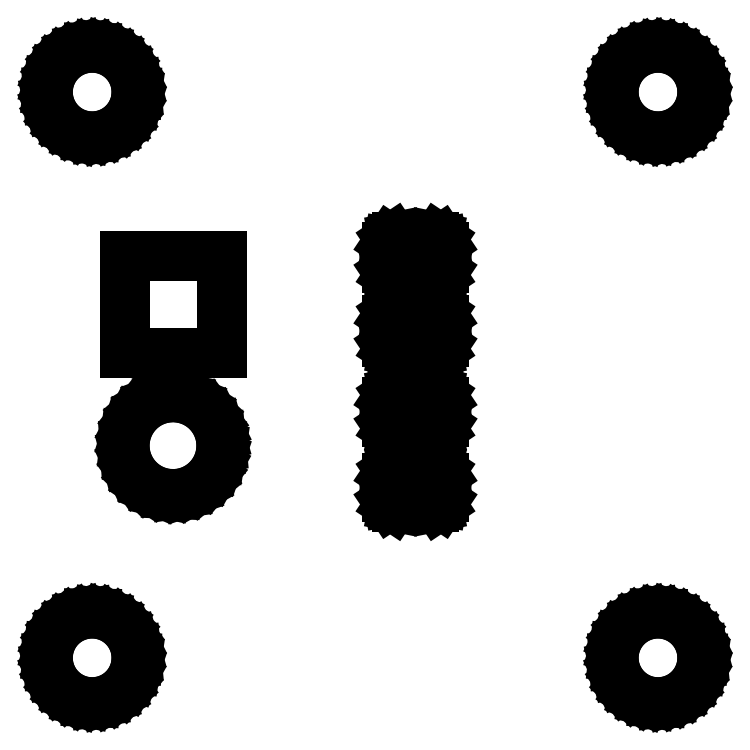
<metadata>
{"format":"dxf","ext":"dxf","renderer":"ezdxf+matplotlib","layout":"modelspace","background":"white","min_lineweight":24,"dpi":150}
</metadata>
<code>
0
SECTION
2
ENTITIES
0
LINE
8
BLACK
10
5.831
20
-3.776
11
5.839
21
-3.777
0
LINE
8
BLACK
10
5.839
20
-3.777
11
5.846
21
-3.78
0
LINE
8
BLACK
10
5.846
20
-3.78
11
5.853
21
-3.785
0
LINE
8
BLACK
10
5.853
20
-3.785
11
5.859
21
-3.79
0
LINE
8
BLACK
10
5.859
20
-3.79
11
5.864
21
-3.796
0
LINE
8
BLACK
10
5.864
20
-3.796
11
5.867
21
-3.803
0
LINE
8
BLACK
10
5.867
20
-3.803
11
5.869
21
-3.811
0
LINE
8
BLACK
10
5.869
20
-3.811
11
5.87
21
-3.819
0
LINE
8
BLACK
10
5.87
20
-3.819
11
5.87
21
-3.821
0
LINE
8
BLACK
10
5.87
20
-3.821
11
5.869
21
-3.829
0
LINE
8
BLACK
10
5.869
20
-3.829
11
5.866
21
-3.837
0
LINE
8
BLACK
10
5.866
20
-3.837
11
5.862
21
-3.843
0
LINE
8
BLACK
10
5.862
20
-3.843
11
5.857
21
-3.85
0
LINE
8
BLACK
10
5.857
20
-3.85
11
5.851
21
-3.855
0
LINE
8
BLACK
10
5.851
20
-3.855
11
5.844
21
-3.858
0
LINE
8
BLACK
10
5.844
20
-3.858
11
5.837
21
-3.861
0
LINE
8
BLACK
10
5.837
20
-3.861
11
5.829
21
-3.862
0
LINE
8
BLACK
10
5.829
20
-3.862
11
5.821
21
-3.862
0
LINE
8
BLACK
10
5.821
20
-3.862
11
5.813
21
-3.86
0
LINE
8
BLACK
10
5.813
20
-3.86
11
5.806
21
-3.857
0
LINE
8
BLACK
10
5.806
20
-3.857
11
5.8
21
-3.853
0
LINE
8
BLACK
10
5.8
20
-3.853
11
5.794
21
-3.847
0
LINE
8
BLACK
10
5.794
20
-3.847
11
5.789
21
-3.841
0
LINE
8
BLACK
10
5.789
20
-3.841
11
5.786
21
-3.833
0
LINE
8
BLACK
10
5.786
20
-3.833
11
5.784
21
-3.826
0
LINE
8
BLACK
10
5.784
20
-3.826
11
5.783
21
-3.818
0
LINE
8
BLACK
10
5.783
20
-3.818
11
5.784
21
-3.81
0
LINE
8
BLACK
10
5.784
20
-3.81
11
5.787
21
-3.802
0
LINE
8
BLACK
10
5.787
20
-3.802
11
5.79
21
-3.795
0
LINE
8
BLACK
10
5.79
20
-3.795
11
5.795
21
-3.789
0
LINE
8
BLACK
10
5.795
20
-3.789
11
5.801
21
-3.784
0
LINE
8
BLACK
10
5.801
20
-3.784
11
5.808
21
-3.78
0
LINE
8
BLACK
10
5.808
20
-3.78
11
5.816
21
-3.777
0
LINE
8
BLACK
10
5.816
20
-3.777
11
5.823
21
-3.776
0
LINE
8
BLACK
10
5.823
20
-3.776
11
5.831
21
-3.776
0
LINE
8
BLACK
10
5.28
20
-3.776
11
5.288
21
-3.777
0
LINE
8
BLACK
10
5.288
20
-3.777
11
5.295
21
-3.78
0
LINE
8
BLACK
10
5.295
20
-3.78
11
5.302
21
-3.785
0
LINE
8
BLACK
10
5.302
20
-3.785
11
5.308
21
-3.79
0
LINE
8
BLACK
10
5.308
20
-3.79
11
5.313
21
-3.796
0
LINE
8
BLACK
10
5.313
20
-3.796
11
5.316
21
-3.803
0
LINE
8
BLACK
10
5.316
20
-3.803
11
5.318
21
-3.811
0
LINE
8
BLACK
10
5.318
20
-3.811
11
5.319
21
-3.819
0
LINE
8
BLACK
10
5.319
20
-3.819
11
5.319
21
-3.821
0
LINE
8
BLACK
10
5.319
20
-3.821
11
5.318
21
-3.829
0
LINE
8
BLACK
10
5.318
20
-3.829
11
5.315
21
-3.837
0
LINE
8
BLACK
10
5.315
20
-3.837
11
5.311
21
-3.843
0
LINE
8
BLACK
10
5.311
20
-3.843
11
5.306
21
-3.85
0
LINE
8
BLACK
10
5.306
20
-3.85
11
5.3
21
-3.855
0
LINE
8
BLACK
10
5.3
20
-3.855
11
5.293
21
-3.858
0
LINE
8
BLACK
10
5.293
20
-3.858
11
5.286
21
-3.861
0
LINE
8
BLACK
10
5.286
20
-3.861
11
5.278
21
-3.862
0
LINE
8
BLACK
10
5.278
20
-3.862
11
5.27
21
-3.862
0
LINE
8
BLACK
10
5.27
20
-3.862
11
5.262
21
-3.86
0
LINE
8
BLACK
10
5.262
20
-3.86
11
5.255
21
-3.857
0
LINE
8
BLACK
10
5.255
20
-3.857
11
5.248
21
-3.853
0
LINE
8
BLACK
10
5.248
20
-3.853
11
5.243
21
-3.847
0
LINE
8
BLACK
10
5.243
20
-3.847
11
5.238
21
-3.841
0
LINE
8
BLACK
10
5.238
20
-3.841
11
5.235
21
-3.833
0
LINE
8
BLACK
10
5.235
20
-3.833
11
5.233
21
-3.826
0
LINE
8
BLACK
10
5.233
20
-3.826
11
5.232
21
-3.818
0
LINE
8
BLACK
10
5.232
20
-3.818
11
5.233
21
-3.81
0
LINE
8
BLACK
10
5.233
20
-3.81
11
5.236
21
-3.802
0
LINE
8
BLACK
10
5.236
20
-3.802
11
5.239
21
-3.795
0
LINE
8
BLACK
10
5.239
20
-3.795
11
5.244
21
-3.789
0
LINE
8
BLACK
10
5.244
20
-3.789
11
5.25
21
-3.784
0
LINE
8
BLACK
10
5.25
20
-3.784
11
5.257
21
-3.78
0
LINE
8
BLACK
10
5.257
20
-3.78
11
5.264
21
-3.777
0
LINE
8
BLACK
10
5.264
20
-3.777
11
5.272
21
-3.776
0
LINE
8
BLACK
10
5.272
20
-3.776
11
5.28
21
-3.776
0
LINE
8
BLACK
10
5.612
20
-3.635
11
5.615
21
-3.637
0
LINE
8
BLACK
10
5.615
20
-3.637
11
5.617
21
-3.64
0
LINE
8
BLACK
10
5.617
20
-3.64
11
5.618
21
-3.643
0
LINE
8
BLACK
10
5.618
20
-3.643
11
5.618
21
-3.663
0
LINE
8
BLACK
10
5.618
20
-3.663
11
5.617
21
-3.666
0
LINE
8
BLACK
10
5.617
20
-3.666
11
5.615
21
-3.669
0
LINE
8
BLACK
10
5.615
20
-3.669
11
5.612
21
-3.672
0
LINE
8
BLACK
10
5.612
20
-3.672
11
5.609
21
-3.672
0
LINE
8
BLACK
10
5.609
20
-3.672
11
5.573
21
-3.672
0
LINE
8
BLACK
10
5.573
20
-3.672
11
5.569
21
-3.672
0
LINE
8
BLACK
10
5.569
20
-3.672
11
5.566
21
-3.669
0
LINE
8
BLACK
10
5.566
20
-3.669
11
5.564
21
-3.666
0
LINE
8
BLACK
10
5.564
20
-3.666
11
5.563
21
-3.663
0
LINE
8
BLACK
10
5.563
20
-3.663
11
5.563
21
-3.643
0
LINE
8
BLACK
10
5.563
20
-3.643
11
5.564
21
-3.64
0
LINE
8
BLACK
10
5.564
20
-3.64
11
5.566
21
-3.637
0
LINE
8
BLACK
10
5.566
20
-3.637
11
5.569
21
-3.635
0
LINE
8
BLACK
10
5.569
20
-3.635
11
5.573
21
-3.634
0
LINE
8
BLACK
10
5.573
20
-3.634
11
5.609
21
-3.634
0
LINE
8
BLACK
10
5.609
20
-3.634
11
5.612
21
-3.635
0
LINE
8
BLACK
10
5.359
20
-3.565
11
5.368
21
-3.567
0
LINE
8
BLACK
10
5.368
20
-3.567
11
5.376
21
-3.57
0
LINE
8
BLACK
10
5.376
20
-3.57
11
5.383
21
-3.575
0
LINE
8
BLACK
10
5.383
20
-3.575
11
5.389
21
-3.581
0
LINE
8
BLACK
10
5.389
20
-3.581
11
5.395
21
-3.588
0
LINE
8
BLACK
10
5.395
20
-3.588
11
5.398
21
-3.595
0
LINE
8
BLACK
10
5.398
20
-3.595
11
5.401
21
-3.604
0
LINE
8
BLACK
10
5.401
20
-3.604
11
5.402
21
-3.612
0
LINE
8
BLACK
10
5.402
20
-3.612
11
5.402
21
-3.615
0
LINE
8
BLACK
10
5.402
20
-3.615
11
5.4
21
-3.623
0
LINE
8
BLACK
10
5.4
20
-3.623
11
5.397
21
-3.631
0
LINE
8
BLACK
10
5.397
20
-3.631
11
5.393
21
-3.639
0
LINE
8
BLACK
10
5.393
20
-3.639
11
5.388
21
-3.646
0
LINE
8
BLACK
10
5.388
20
-3.646
11
5.381
21
-3.651
0
LINE
8
BLACK
10
5.381
20
-3.651
11
5.374
21
-3.655
0
LINE
8
BLACK
10
5.374
20
-3.655
11
5.365
21
-3.658
0
LINE
8
BLACK
10
5.365
20
-3.658
11
5.357
21
-3.659
0
LINE
8
BLACK
10
5.357
20
-3.659
11
5.348
21
-3.659
0
LINE
8
BLACK
10
5.348
20
-3.659
11
5.34
21
-3.657
0
LINE
8
BLACK
10
5.34
20
-3.657
11
5.332
21
-3.654
0
LINE
8
BLACK
10
5.332
20
-3.654
11
5.325
21
-3.649
0
LINE
8
BLACK
10
5.325
20
-3.649
11
5.318
21
-3.643
0
LINE
8
BLACK
10
5.318
20
-3.643
11
5.313
21
-3.636
0
LINE
8
BLACK
10
5.313
20
-3.636
11
5.31
21
-3.628
0
LINE
8
BLACK
10
5.31
20
-3.628
11
5.308
21
-3.62
0
LINE
8
BLACK
10
5.308
20
-3.62
11
5.307
21
-3.611
0
LINE
8
BLACK
10
5.307
20
-3.611
11
5.308
21
-3.602
0
LINE
8
BLACK
10
5.308
20
-3.602
11
5.311
21
-3.594
0
LINE
8
BLACK
10
5.311
20
-3.594
11
5.315
21
-3.586
0
LINE
8
BLACK
10
5.315
20
-3.586
11
5.32
21
-3.58
0
LINE
8
BLACK
10
5.32
20
-3.58
11
5.327
21
-3.574
0
LINE
8
BLACK
10
5.327
20
-3.574
11
5.334
21
-3.57
0
LINE
8
BLACK
10
5.334
20
-3.57
11
5.342
21
-3.567
0
LINE
8
BLACK
10
5.342
20
-3.567
11
5.351
21
-3.565
0
LINE
8
BLACK
10
5.351
20
-3.565
11
5.359
21
-3.565
0
LINE
8
BLACK
10
5.612
20
-3.561
11
5.615
21
-3.563
0
LINE
8
BLACK
10
5.615
20
-3.563
11
5.617
21
-3.566
0
LINE
8
BLACK
10
5.617
20
-3.566
11
5.618
21
-3.57
0
LINE
8
BLACK
10
5.618
20
-3.57
11
5.618
21
-3.589
0
LINE
8
BLACK
10
5.618
20
-3.589
11
5.617
21
-3.592
0
LINE
8
BLACK
10
5.617
20
-3.592
11
5.615
21
-3.596
0
LINE
8
BLACK
10
5.615
20
-3.596
11
5.612
21
-3.598
0
LINE
8
BLACK
10
5.612
20
-3.598
11
5.609
21
-3.598
0
LINE
8
BLACK
10
5.609
20
-3.598
11
5.573
21
-3.598
0
LINE
8
BLACK
10
5.573
20
-3.598
11
5.569
21
-3.598
0
LINE
8
BLACK
10
5.569
20
-3.598
11
5.566
21
-3.596
0
LINE
8
BLACK
10
5.566
20
-3.596
11
5.564
21
-3.592
0
LINE
8
BLACK
10
5.564
20
-3.592
11
5.563
21
-3.589
0
LINE
8
BLACK
10
5.563
20
-3.589
11
5.563
21
-3.57
0
LINE
8
BLACK
10
5.563
20
-3.57
11
5.564
21
-3.566
0
LINE
8
BLACK
10
5.564
20
-3.566
11
5.566
21
-3.563
0
LINE
8
BLACK
10
5.566
20
-3.563
11
5.569
21
-3.561
0
LINE
8
BLACK
10
5.569
20
-3.561
11
5.573
21
-3.56
0
LINE
8
BLACK
10
5.573
20
-3.56
11
5.609
21
-3.56
0
LINE
8
BLACK
10
5.609
20
-3.56
11
5.612
21
-3.561
0
LINE
8
BLACK
10
5.402
20
-3.522
11
5.307
21
-3.522
0
LINE
8
BLACK
10
5.307
20
-3.522
11
5.307
21
-3.427
0
LINE
8
BLACK
10
5.307
20
-3.427
11
5.402
21
-3.427
0
LINE
8
BLACK
10
5.402
20
-3.427
11
5.402
21
-3.522
0
LINE
8
BLACK
10
5.612
20
-3.481
11
5.615
21
-3.483
0
LINE
8
BLACK
10
5.615
20
-3.483
11
5.617
21
-3.486
0
LINE
8
BLACK
10
5.617
20
-3.486
11
5.618
21
-3.49
0
LINE
8
BLACK
10
5.618
20
-3.49
11
5.618
21
-3.511
0
LINE
8
BLACK
10
5.618
20
-3.511
11
5.617
21
-3.515
0
LINE
8
BLACK
10
5.617
20
-3.515
11
5.615
21
-3.518
0
LINE
8
BLACK
10
5.615
20
-3.518
11
5.612
21
-3.52
0
LINE
8
BLACK
10
5.612
20
-3.52
11
5.608
21
-3.521
0
LINE
8
BLACK
10
5.608
20
-3.521
11
5.573
21
-3.521
0
LINE
8
BLACK
10
5.573
20
-3.521
11
5.569
21
-3.52
0
LINE
8
BLACK
10
5.569
20
-3.52
11
5.566
21
-3.518
0
LINE
8
BLACK
10
5.566
20
-3.518
11
5.564
21
-3.515
0
LINE
8
BLACK
10
5.564
20
-3.515
11
5.563
21
-3.511
0
LINE
8
BLACK
10
5.563
20
-3.511
11
5.563
21
-3.49
0
LINE
8
BLACK
10
5.563
20
-3.49
11
5.564
21
-3.486
0
LINE
8
BLACK
10
5.564
20
-3.486
11
5.566
21
-3.483
0
LINE
8
BLACK
10
5.566
20
-3.483
11
5.569
21
-3.481
0
LINE
8
BLACK
10
5.569
20
-3.481
11
5.573
21
-3.48
0
LINE
8
BLACK
10
5.573
20
-3.48
11
5.608
21
-3.48
0
LINE
8
BLACK
10
5.608
20
-3.48
11
5.612
21
-3.481
0
LINE
8
BLACK
10
5.612
20
-3.409
11
5.615
21
-3.411
0
LINE
8
BLACK
10
5.615
20
-3.411
11
5.617
21
-3.415
0
LINE
8
BLACK
10
5.617
20
-3.415
11
5.618
21
-3.418
0
LINE
8
BLACK
10
5.618
20
-3.418
11
5.618
21
-3.439
0
LINE
8
BLACK
10
5.618
20
-3.439
11
5.617
21
-3.443
0
LINE
8
BLACK
10
5.617
20
-3.443
11
5.615
21
-3.446
0
LINE
8
BLACK
10
5.615
20
-3.446
11
5.612
21
-3.448
0
LINE
8
BLACK
10
5.612
20
-3.448
11
5.608
21
-3.449
0
LINE
8
BLACK
10
5.608
20
-3.449
11
5.573
21
-3.449
0
LINE
8
BLACK
10
5.573
20
-3.449
11
5.569
21
-3.448
0
LINE
8
BLACK
10
5.569
20
-3.448
11
5.566
21
-3.446
0
LINE
8
BLACK
10
5.566
20
-3.446
11
5.564
21
-3.443
0
LINE
8
BLACK
10
5.564
20
-3.443
11
5.563
21
-3.439
0
LINE
8
BLACK
10
5.563
20
-3.439
11
5.563
21
-3.418
0
LINE
8
BLACK
10
5.563
20
-3.418
11
5.564
21
-3.415
0
LINE
8
BLACK
10
5.564
20
-3.415
11
5.566
21
-3.411
0
LINE
8
BLACK
10
5.566
20
-3.411
11
5.569
21
-3.409
0
LINE
8
BLACK
10
5.569
20
-3.409
11
5.573
21
-3.408
0
LINE
8
BLACK
10
5.573
20
-3.408
11
5.608
21
-3.408
0
LINE
8
BLACK
10
5.608
20
-3.408
11
5.612
21
-3.409
0
LINE
8
BLACK
10
5.831
20
-3.225
11
5.839
21
-3.226
0
LINE
8
BLACK
10
5.839
20
-3.226
11
5.846
21
-3.229
0
LINE
8
BLACK
10
5.846
20
-3.229
11
5.853
21
-3.233
0
LINE
8
BLACK
10
5.853
20
-3.233
11
5.859
21
-3.239
0
LINE
8
BLACK
10
5.859
20
-3.239
11
5.864
21
-3.245
0
LINE
8
BLACK
10
5.864
20
-3.245
11
5.867
21
-3.252
0
LINE
8
BLACK
10
5.867
20
-3.252
11
5.869
21
-3.26
0
LINE
8
BLACK
10
5.869
20
-3.26
11
5.87
21
-3.268
0
LINE
8
BLACK
10
5.87
20
-3.268
11
5.87
21
-3.27
0
LINE
8
BLACK
10
5.87
20
-3.27
11
5.869
21
-3.278
0
LINE
8
BLACK
10
5.869
20
-3.278
11
5.866
21
-3.285
0
LINE
8
BLACK
10
5.866
20
-3.285
11
5.862
21
-3.292
0
LINE
8
BLACK
10
5.862
20
-3.292
11
5.857
21
-3.298
0
LINE
8
BLACK
10
5.857
20
-3.298
11
5.851
21
-3.303
0
LINE
8
BLACK
10
5.851
20
-3.303
11
5.844
21
-3.307
0
LINE
8
BLACK
10
5.844
20
-3.307
11
5.837
21
-3.31
0
LINE
8
BLACK
10
5.837
20
-3.31
11
5.829
21
-3.311
0
LINE
8
BLACK
10
5.829
20
-3.311
11
5.821
21
-3.311
0
LINE
8
BLACK
10
5.821
20
-3.311
11
5.813
21
-3.309
0
LINE
8
BLACK
10
5.813
20
-3.309
11
5.806
21
-3.306
0
LINE
8
BLACK
10
5.806
20
-3.306
11
5.8
21
-3.301
0
LINE
8
BLACK
10
5.8
20
-3.301
11
5.794
21
-3.296
0
LINE
8
BLACK
10
5.794
20
-3.296
11
5.789
21
-3.289
0
LINE
8
BLACK
10
5.789
20
-3.289
11
5.786
21
-3.282
0
LINE
8
BLACK
10
5.786
20
-3.282
11
5.784
21
-3.274
0
LINE
8
BLACK
10
5.784
20
-3.274
11
5.783
21
-3.267
0
LINE
8
BLACK
10
5.783
20
-3.267
11
5.784
21
-3.259
0
LINE
8
BLACK
10
5.784
20
-3.259
11
5.787
21
-3.251
0
LINE
8
BLACK
10
5.787
20
-3.251
11
5.79
21
-3.244
0
LINE
8
BLACK
10
5.79
20
-3.244
11
5.795
21
-3.238
0
LINE
8
BLACK
10
5.795
20
-3.238
11
5.801
21
-3.233
0
LINE
8
BLACK
10
5.801
20
-3.233
11
5.808
21
-3.229
0
LINE
8
BLACK
10
5.808
20
-3.229
11
5.816
21
-3.226
0
LINE
8
BLACK
10
5.816
20
-3.226
11
5.823
21
-3.225
0
LINE
8
BLACK
10
5.823
20
-3.225
11
5.831
21
-3.225
0
LINE
8
BLACK
10
5.28
20
-3.225
11
5.288
21
-3.226
0
LINE
8
BLACK
10
5.288
20
-3.226
11
5.295
21
-3.229
0
LINE
8
BLACK
10
5.295
20
-3.229
11
5.302
21
-3.233
0
LINE
8
BLACK
10
5.302
20
-3.233
11
5.308
21
-3.239
0
LINE
8
BLACK
10
5.308
20
-3.239
11
5.313
21
-3.245
0
LINE
8
BLACK
10
5.313
20
-3.245
11
5.316
21
-3.252
0
LINE
8
BLACK
10
5.316
20
-3.252
11
5.318
21
-3.26
0
LINE
8
BLACK
10
5.318
20
-3.26
11
5.319
21
-3.268
0
LINE
8
BLACK
10
5.319
20
-3.268
11
5.319
21
-3.27
0
LINE
8
BLACK
10
5.319
20
-3.27
11
5.318
21
-3.278
0
LINE
8
BLACK
10
5.318
20
-3.278
11
5.315
21
-3.285
0
LINE
8
BLACK
10
5.315
20
-3.285
11
5.311
21
-3.292
0
LINE
8
BLACK
10
5.311
20
-3.292
11
5.306
21
-3.298
0
LINE
8
BLACK
10
5.306
20
-3.298
11
5.3
21
-3.303
0
LINE
8
BLACK
10
5.3
20
-3.303
11
5.293
21
-3.307
0
LINE
8
BLACK
10
5.293
20
-3.307
11
5.286
21
-3.31
0
LINE
8
BLACK
10
5.286
20
-3.31
11
5.278
21
-3.311
0
LINE
8
BLACK
10
5.278
20
-3.311
11
5.27
21
-3.311
0
LINE
8
BLACK
10
5.27
20
-3.311
11
5.262
21
-3.309
0
LINE
8
BLACK
10
5.262
20
-3.309
11
5.255
21
-3.306
0
LINE
8
BLACK
10
5.255
20
-3.306
11
5.248
21
-3.301
0
LINE
8
BLACK
10
5.248
20
-3.301
11
5.243
21
-3.296
0
LINE
8
BLACK
10
5.243
20
-3.296
11
5.238
21
-3.289
0
LINE
8
BLACK
10
5.238
20
-3.289
11
5.235
21
-3.282
0
LINE
8
BLACK
10
5.235
20
-3.282
11
5.233
21
-3.274
0
LINE
8
BLACK
10
5.233
20
-3.274
11
5.232
21
-3.267
0
LINE
8
BLACK
10
5.232
20
-3.267
11
5.233
21
-3.259
0
LINE
8
BLACK
10
5.233
20
-3.259
11
5.236
21
-3.251
0
LINE
8
BLACK
10
5.236
20
-3.251
11
5.239
21
-3.244
0
LINE
8
BLACK
10
5.239
20
-3.244
11
5.244
21
-3.238
0
LINE
8
BLACK
10
5.244
20
-3.238
11
5.25
21
-3.233
0
LINE
8
BLACK
10
5.25
20
-3.233
11
5.257
21
-3.229
0
LINE
8
BLACK
10
5.257
20
-3.229
11
5.264
21
-3.226
0
LINE
8
BLACK
10
5.264
20
-3.226
11
5.272
21
-3.225
0
LINE
8
BLACK
10
5.272
20
-3.225
11
5.28
21
-3.225
0
ENDSEC
0
EOF

</code>
